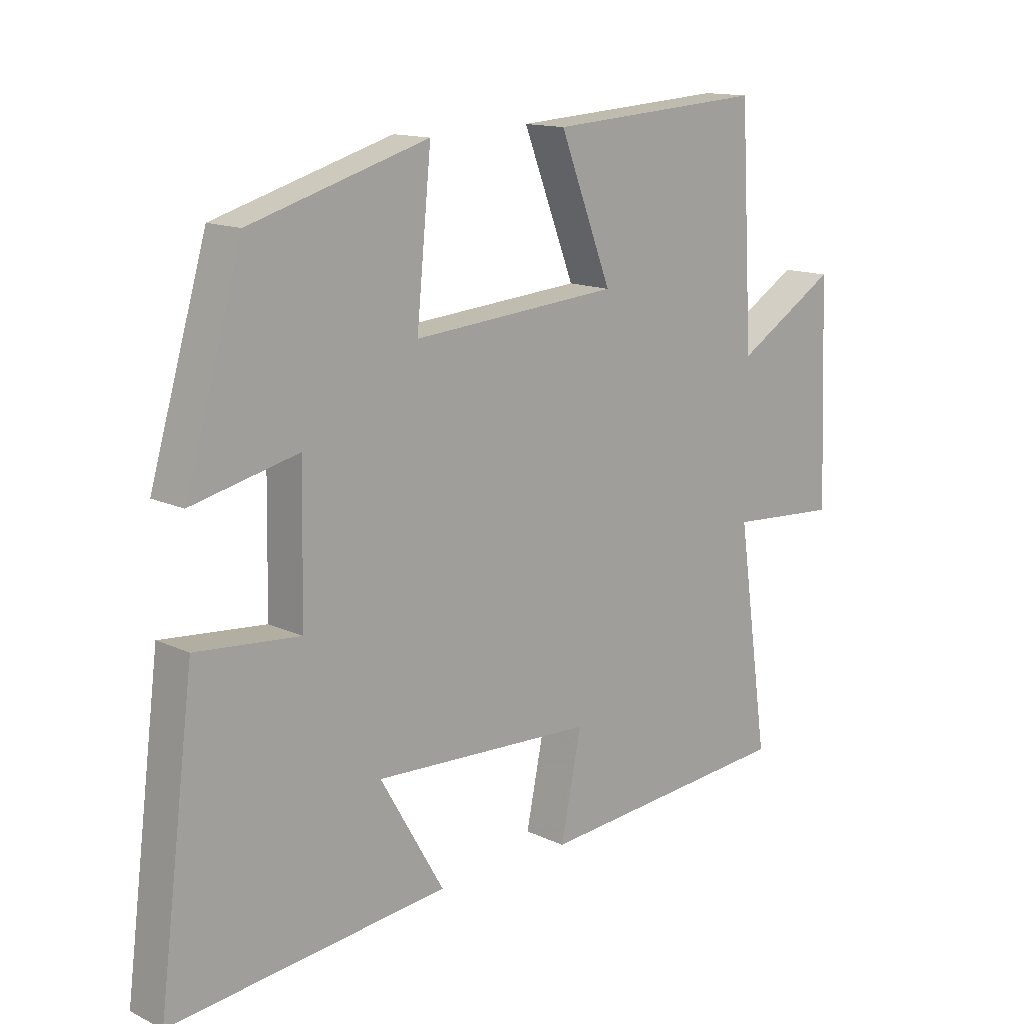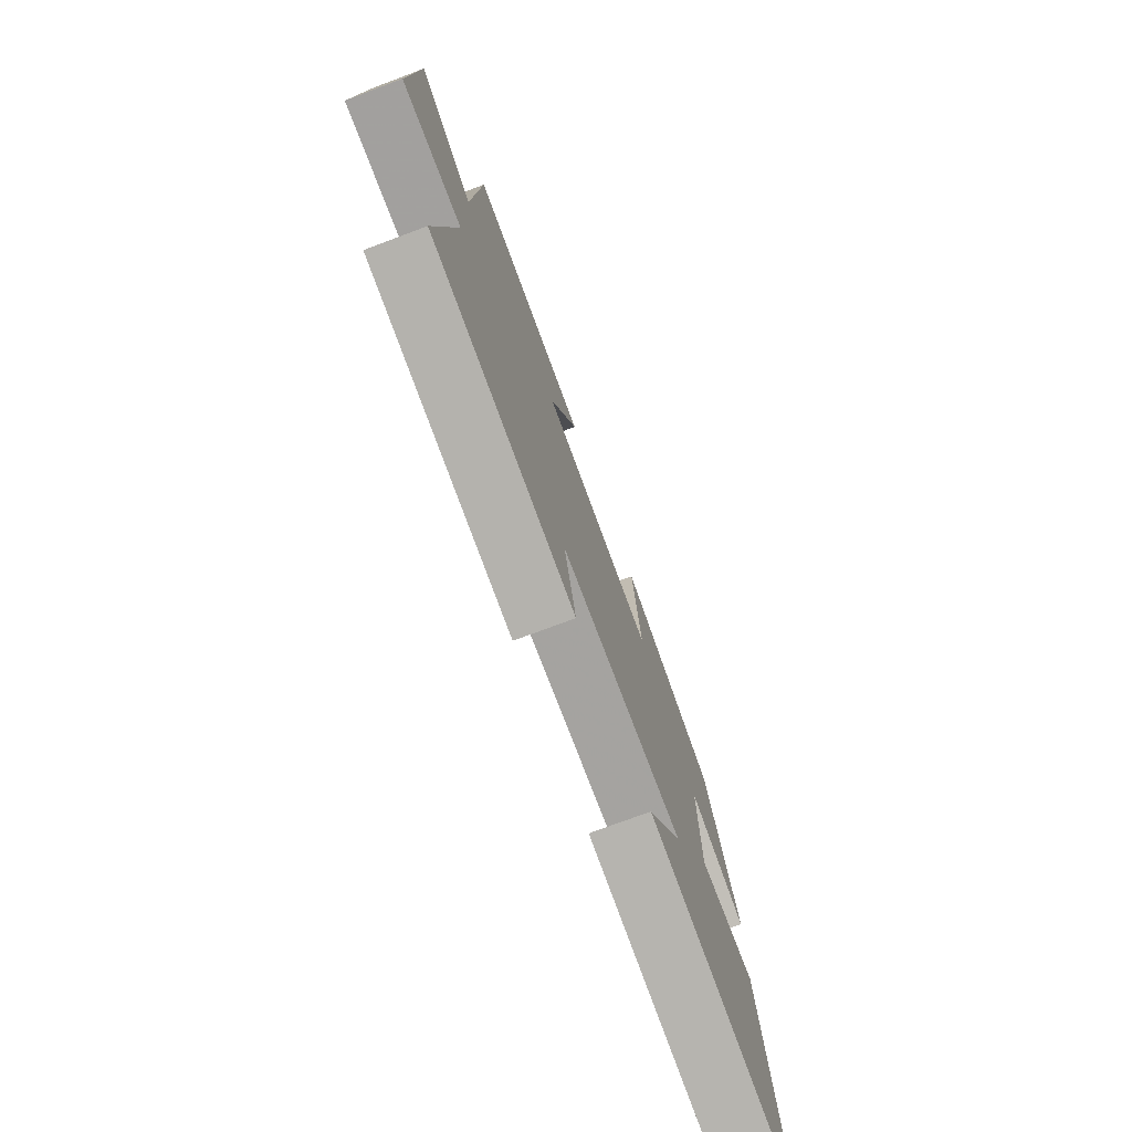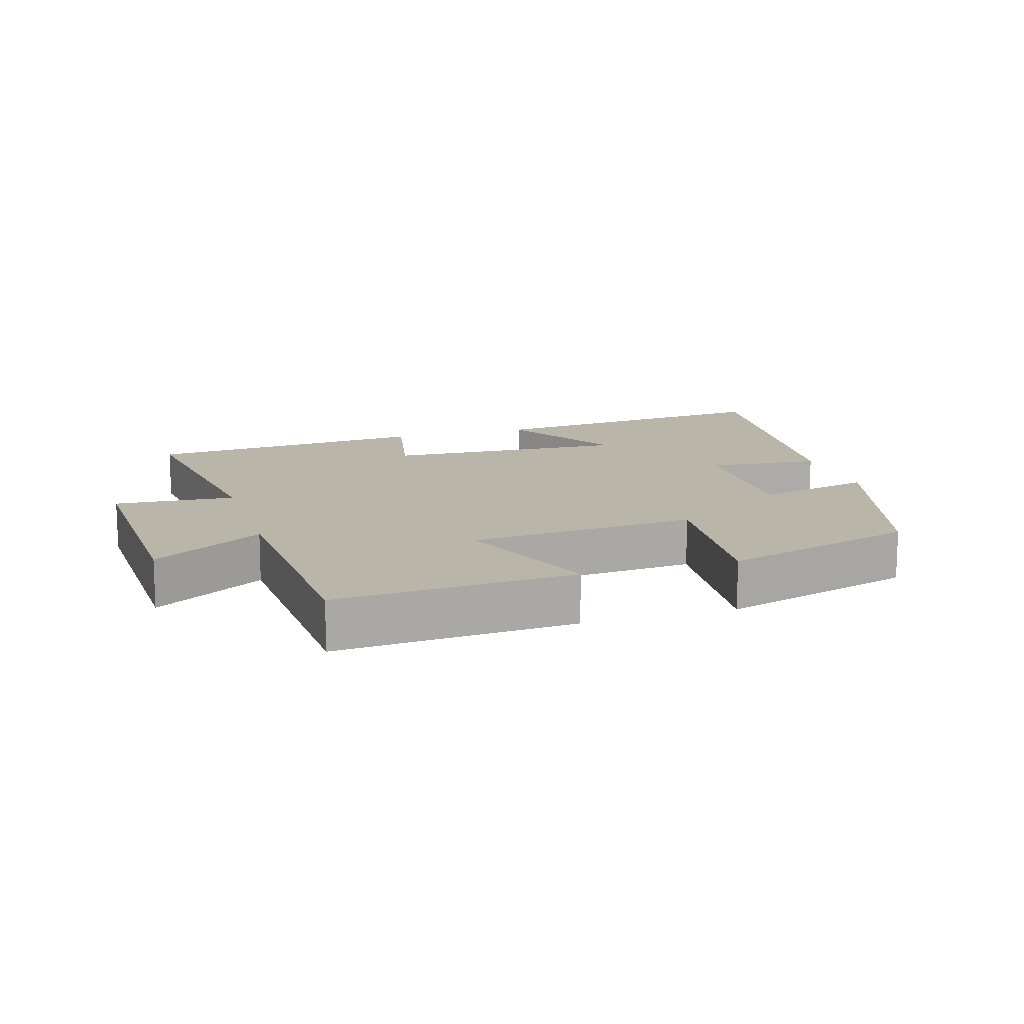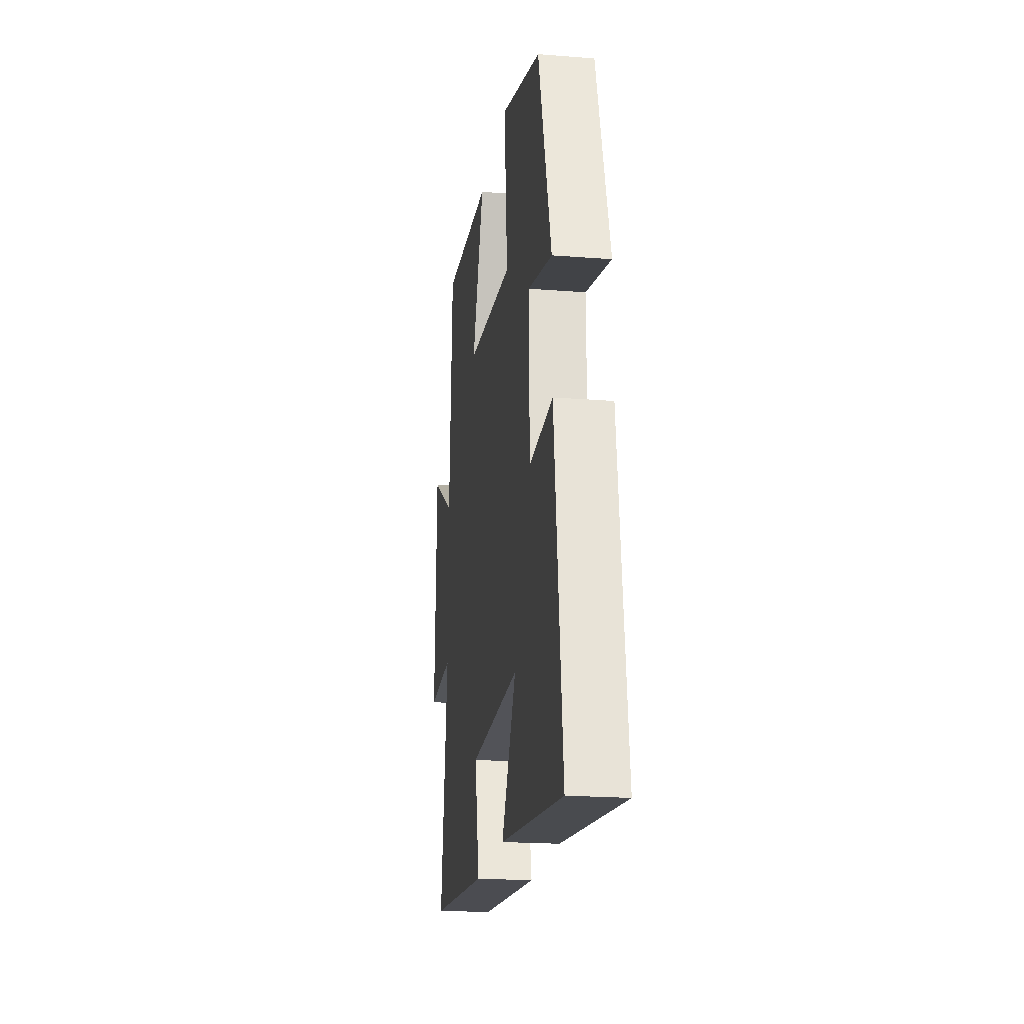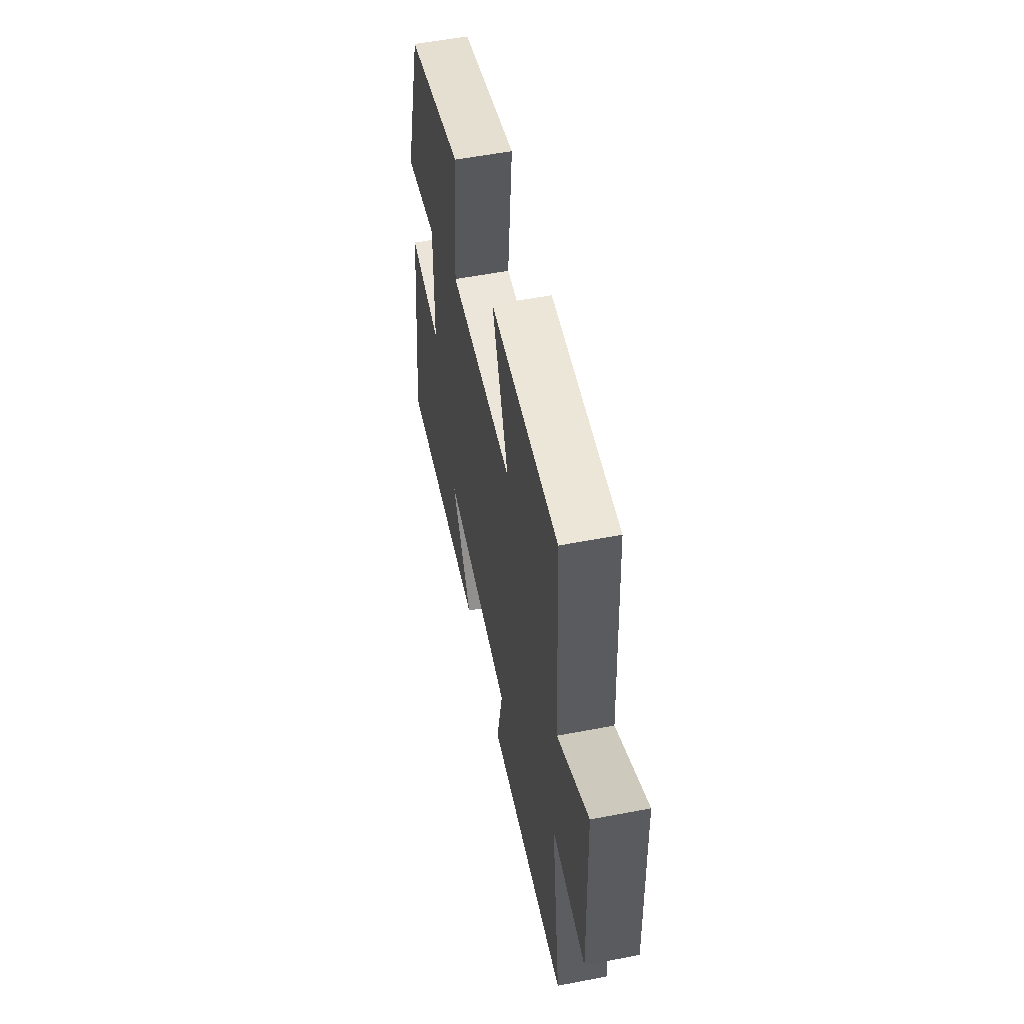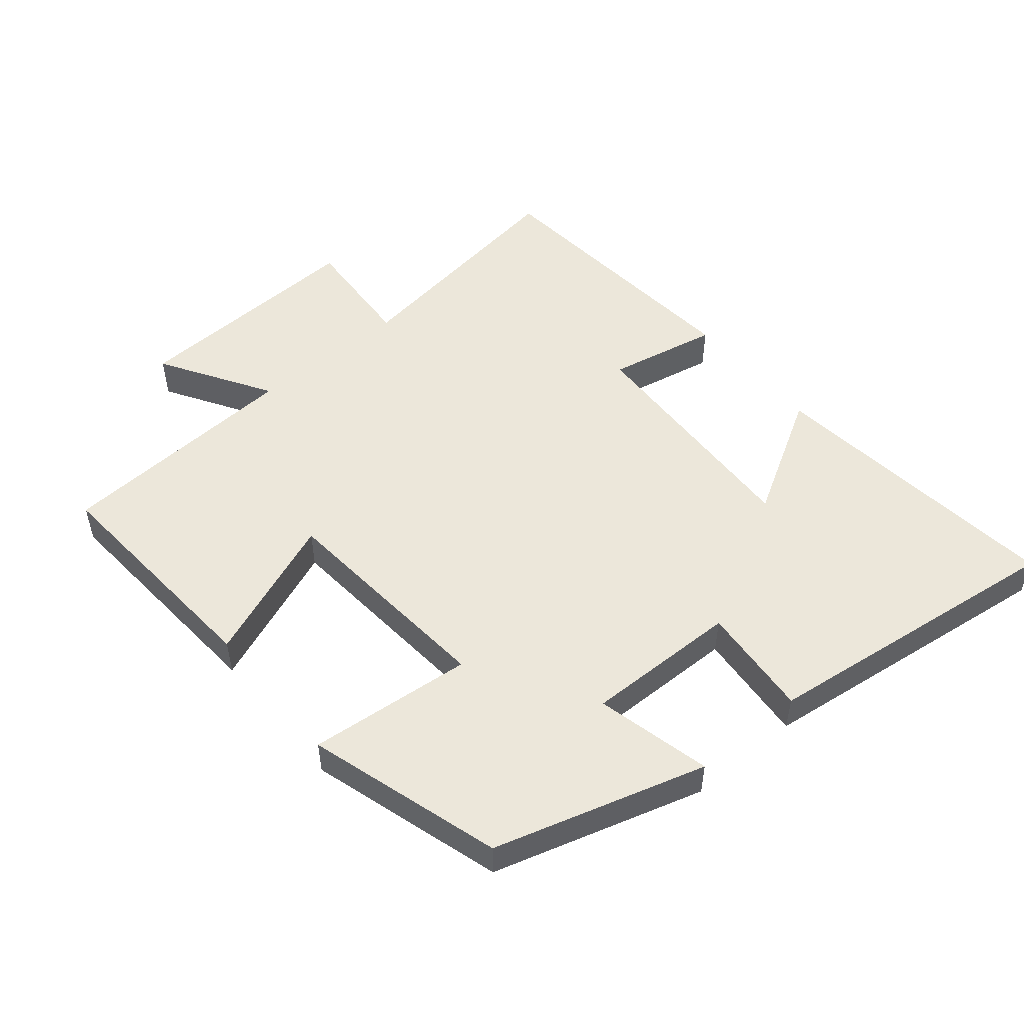
<metadata>
{"format":"obj","ext":"obj","renderer":"f3d","projection":"perspective","resolution":1024,"background":"white","views":[{"elev":13.9,"azim":136.4,"up":"+Z"},{"elev":-75.3,"azim":-69.5,"up":"+Z"},{"elev":13.5,"azim":-17.0,"up":"+Y"},{"elev":-20.2,"azim":81.8,"up":"+Z"},{"elev":55.2,"azim":-101.5,"up":"+Z"},{"elev":51.4,"azim":50.1,"up":"+Y"}]}
</metadata>
<code>
v -0.479 0.07 0.524
v -0.12 0.07 0.5
v -0.206 0.07 0.279
v 0.136 0.07 0.251
v 0.112 0.07 0.5
v 0.406 0.07 0.413
v 0.5 0.07 0.093
v 0.325 0.07 0.134
v 0.329 0.07 -0.098
v 0.5 0.07 -0.083
v 0.559 0.07 -0.55
v 0.101 0.07 -0.5
v 0.207 0.07 -0.317
v -0.159 0.07 -0.333
v -0.125 0.07 -0.5
v -0.552 0.07 -0.463
v -0.5 0.07 -0.097
v -0.681 0.07 -0.109
v -0.667 0.07 0.253
v -0.5 0.07 0.151
v -0.479 0 0.524
v -0.12 0 0.5
v -0.206 0 0.279
v 0.136 0 0.251
v 0.112 0 0.5
v 0.406 0 0.413
v 0.5 0 0.093
v 0.325 0 0.134
v 0.329 0 -0.098
v 0.5 0 -0.083
v 0.559 0 -0.55
v 0.101 0 -0.5
v 0.207 0 -0.317
v -0.159 0 -0.333
v -0.125 0 -0.5
v -0.552 0 -0.463
v -0.5 0 -0.097
v -0.681 0 -0.109
v -0.667 0 0.253
v -0.5 0 0.151
f 17 18 19 20
f 1 2 3
f 20 1 3
f 17 20 3
f 14 15 16 17
f 17 3 4
f 14 17 4
f 13 14 4
f 10 11 12 13
f 9 10 13
f 13 4 5
f 9 13 5
f 8 9 5
f 5 6 7 8
f 40 39 38 37
f 23 22 21
f 23 21 40
f 23 40 37
f 37 36 35 34
f 24 23 37
f 24 37 34
f 24 34 33
f 33 32 31 30
f 33 30 29
f 25 24 33
f 25 33 29
f 25 29 28
f 28 27 26 25
f 1 21 22 2
f 2 22 23 3
f 3 23 24 4
f 4 24 25 5
f 5 25 26 6
f 6 26 27 7
f 7 27 28 8
f 8 28 29 9
f 9 29 30 10
f 10 30 31 11
f 11 31 32 12
f 12 32 33 13
f 13 33 34 14
f 14 34 35 15
f 15 35 36 16
f 16 36 37 17
f 17 37 38 18
f 18 38 39 19
f 19 39 40 20
f 20 40 21 1

</code>
